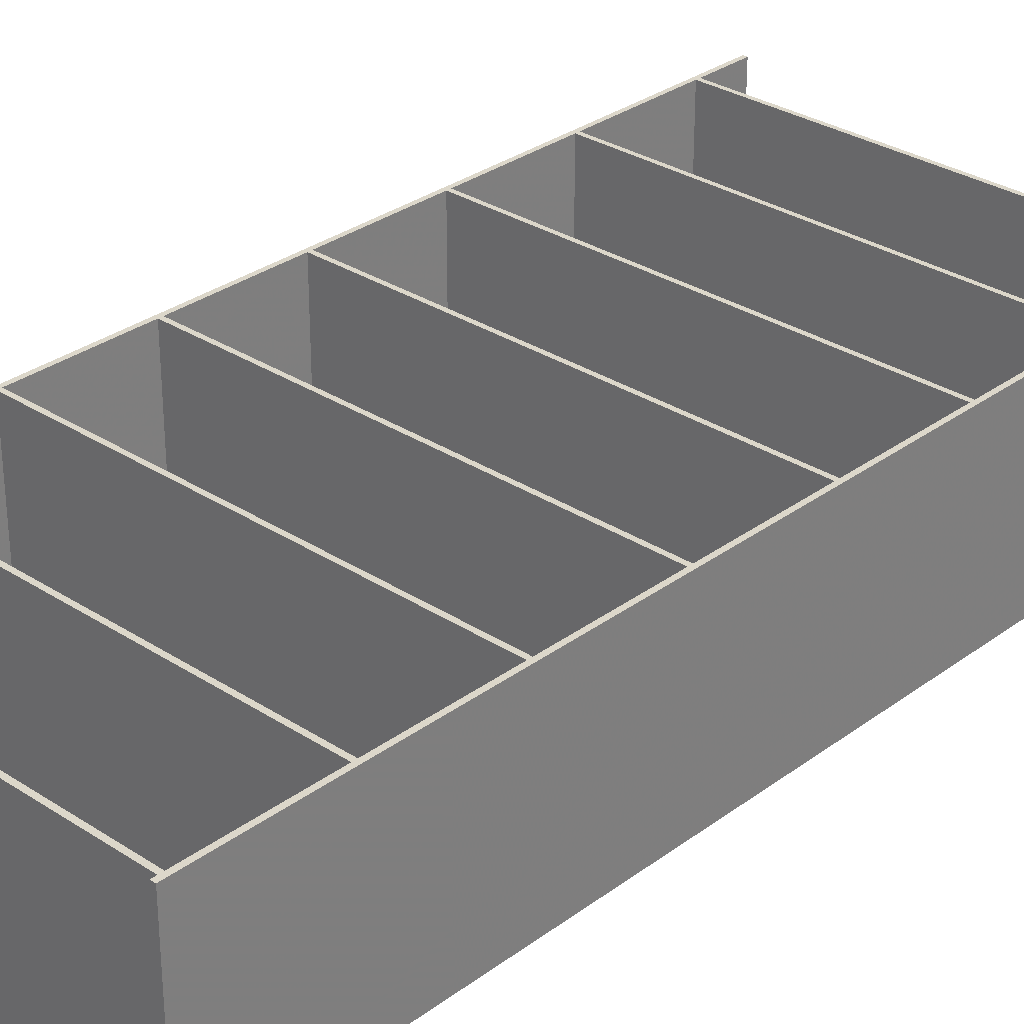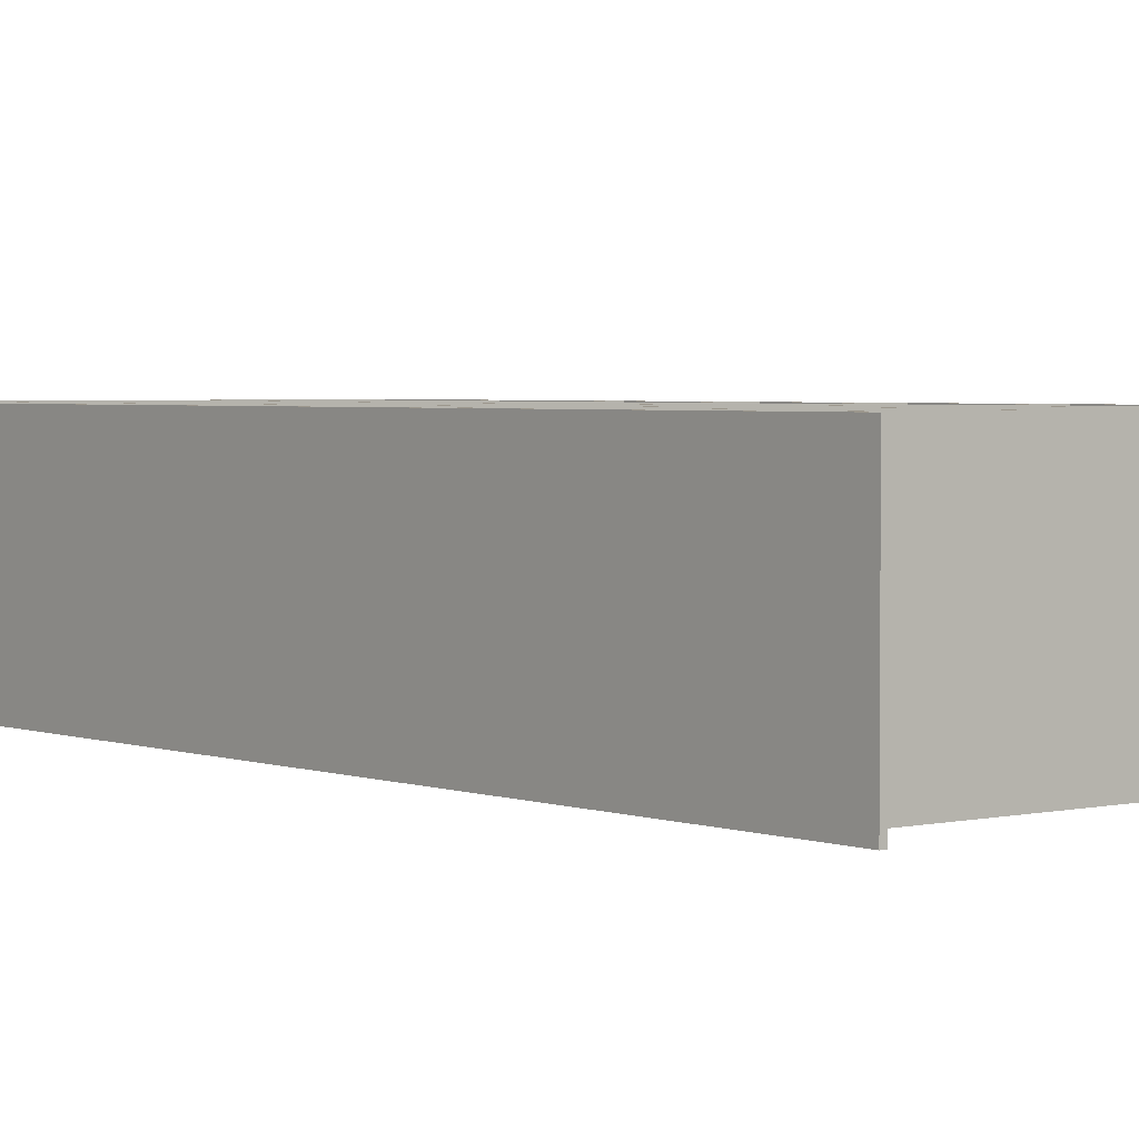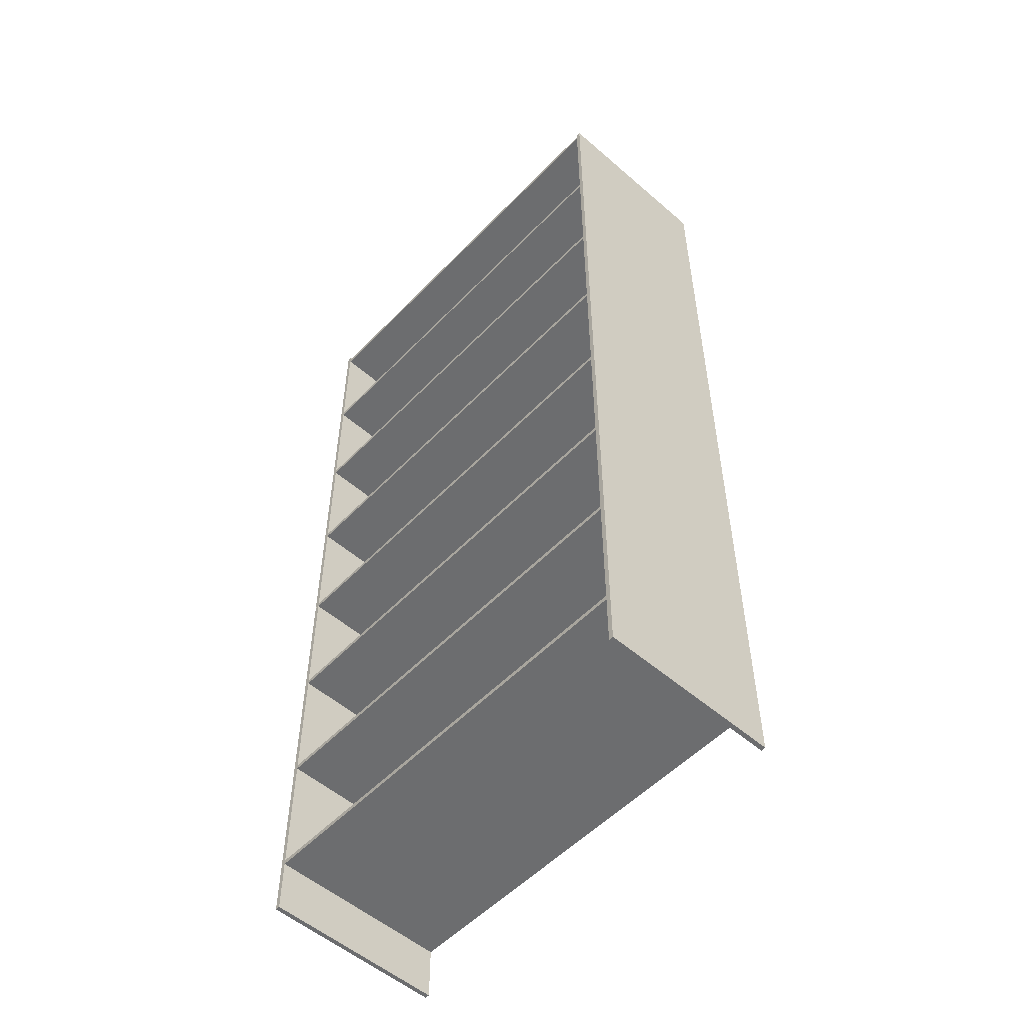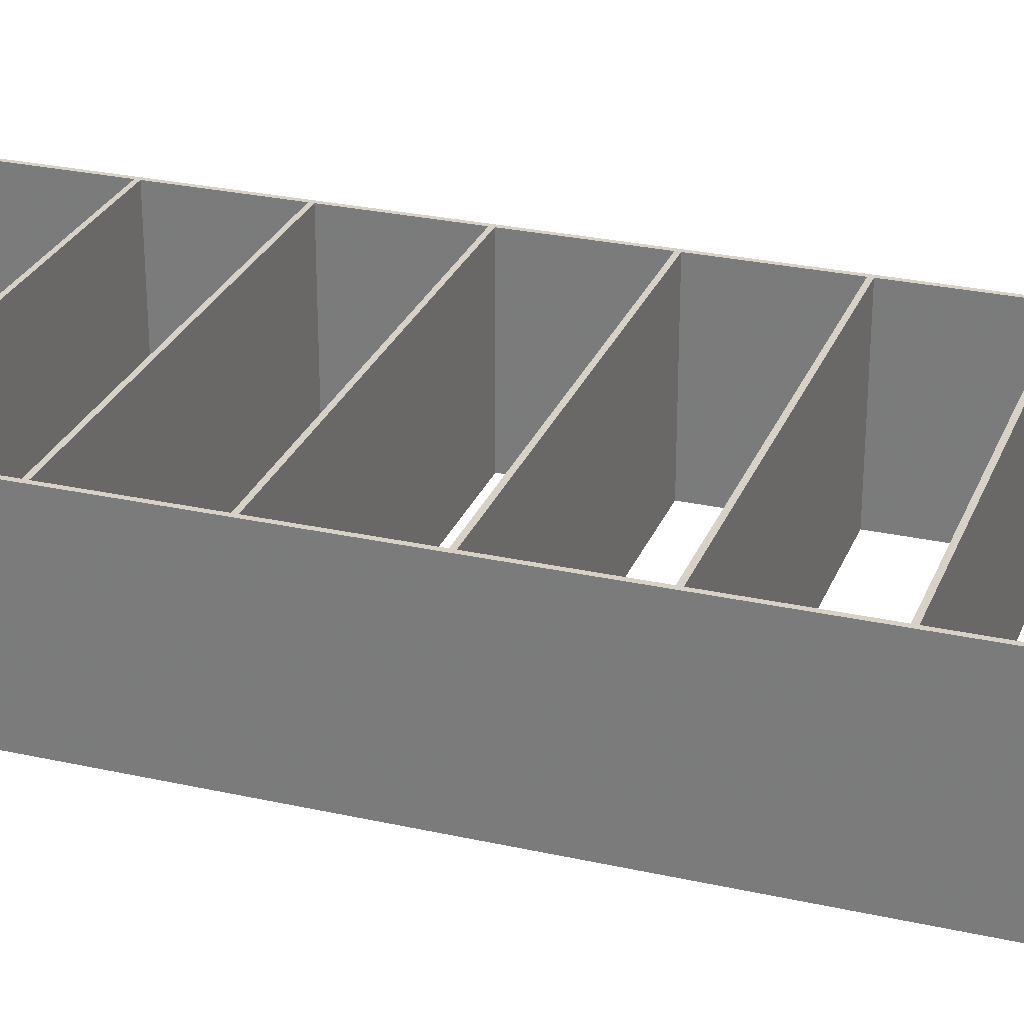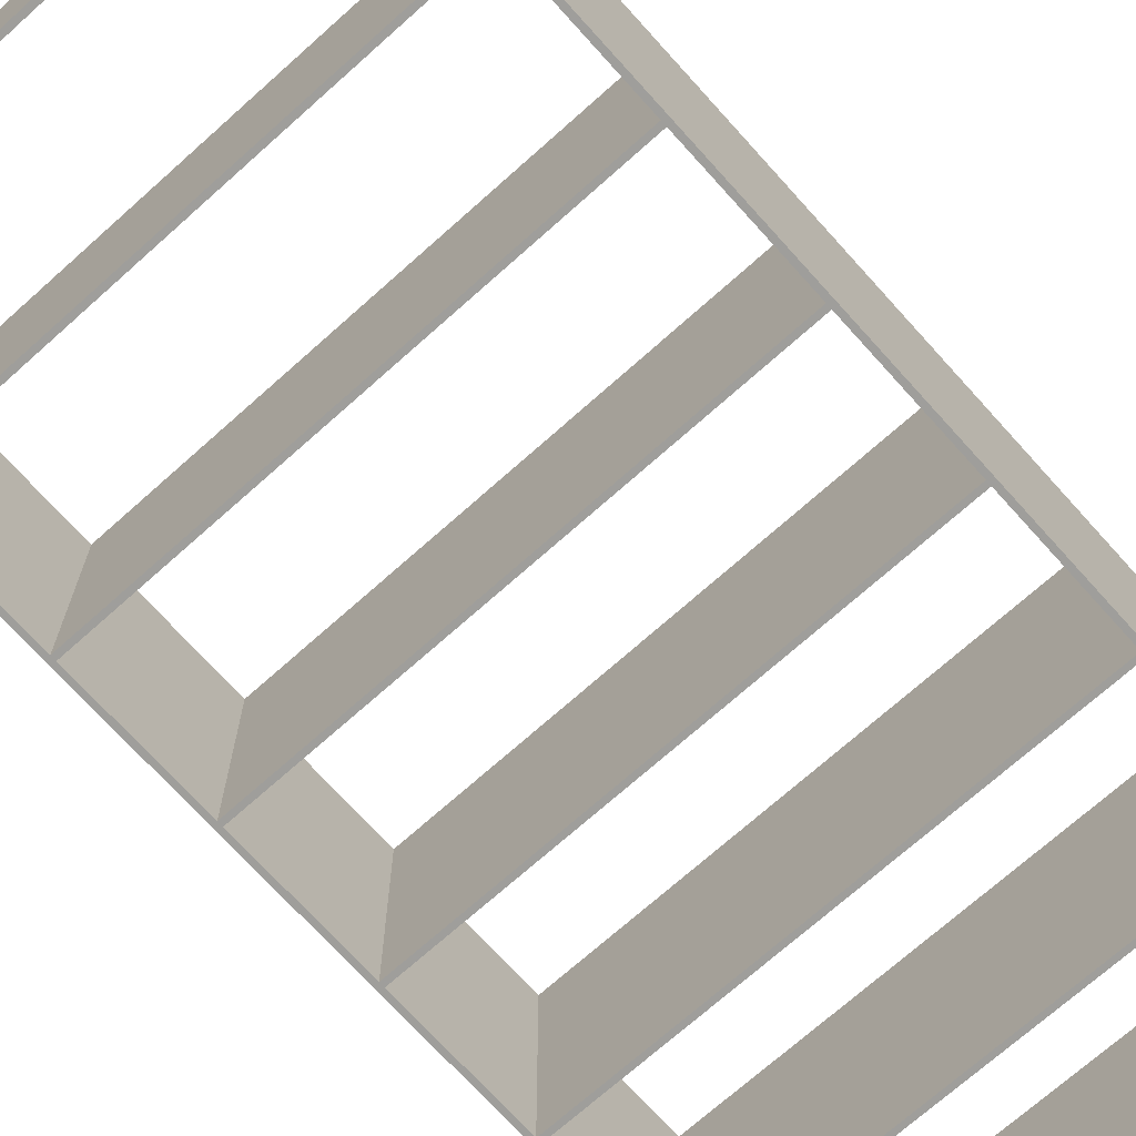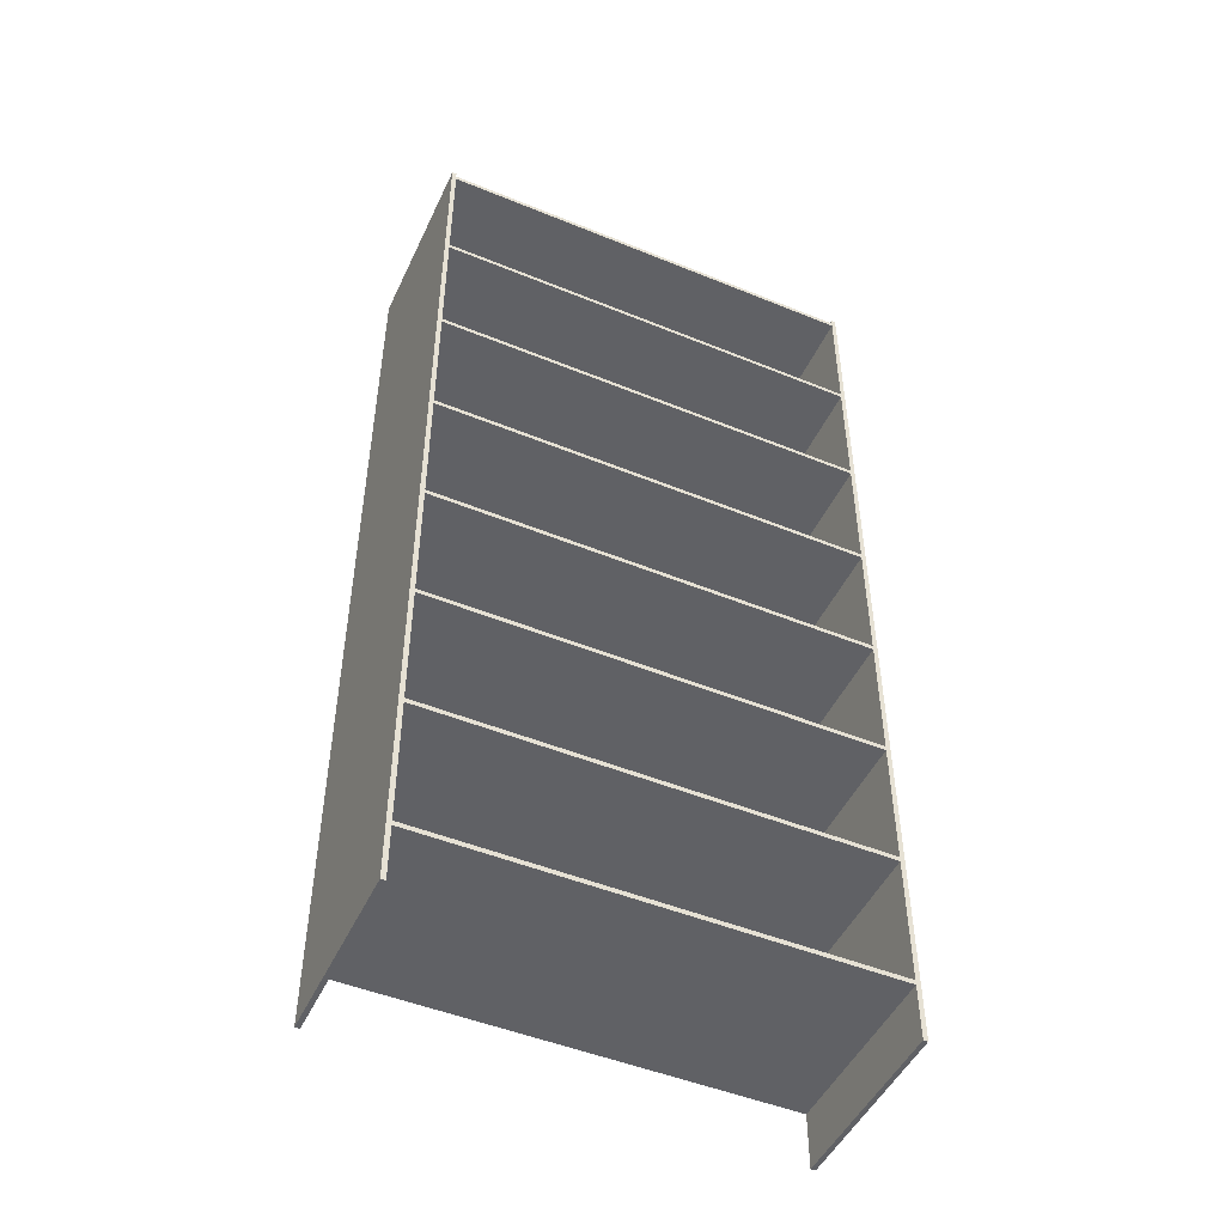
<metadata>
{"format":"obj","ext":"obj","renderer":"f3d","projection":"perspective","resolution":1024,"background":"white","views":[{"elev":30.4,"azim":-136.8,"up":"+Z"},{"elev":2.9,"azim":-38.8,"up":"+Z"},{"elev":-53.9,"azim":47.4,"up":"+Y"},{"elev":27.6,"azim":-71.1,"up":"+Z"},{"elev":-70.8,"azim":41.9,"up":"+Z"},{"elev":-48.6,"azim":155.5,"up":"+Y"}]}
</metadata>
<code>
g Etagere_3
v 0.4825 0.762 0.2
v -0.4825 0.762 0.2
v 0.4825 0.752 0.2
v -0.4825 0.752 0.2
v 0.4825 0.752 -0.2
v 0.4825 0.762 -0.2
v -0.4825 0.762 -0.2
v -0.4825 0.752 -0.2
f 5 3 4 8
f 8 4 2 7
f 6 1 3 5
f 2 4 3 1
f 6 5 8 7
f 1 6 7 2
g Etagere_1
v 0.4825 -0.928 0.2
v -0.4825 -0.928 0.2
v 0.4825 -0.938 0.2
v -0.4825 -0.938 0.2
v 0.4825 -0.938 -0.2
v 0.4825 -0.928 -0.2
v -0.4825 -0.928 -0.2
v -0.4825 -0.938 -0.2
f 13 11 12 16
f 16 12 10 15
f 14 9 11 13
f 10 12 11 9
f 14 13 16 15
f 9 14 15 10
g Etagere
v 0.4825 -0.928 0.2
v -0.4825 -0.928 0.2
v 0.4825 -0.938 0.2
v -0.4825 -0.938 0.2
v 0.4825 -0.938 -0.2
v 0.4825 -0.928 -0.2
v -0.4825 -0.928 -0.2
v -0.4825 -0.938 -0.2
f 21 19 20 24
f 24 20 18 23
f 22 17 19 21
f 18 20 19 17
f 22 21 24 23
f 17 22 23 18
g Etagere_4
v 0.4825 0.481 0.2
v -0.4825 0.481 0.2
v 0.4825 0.471 0.2
v -0.4825 0.471 0.2
v 0.4825 0.471 -0.2
v 0.4825 0.481 -0.2
v -0.4825 0.481 -0.2
v -0.4825 0.471 -0.2
f 32 31 30 29
f 29 27 28 32
f 32 28 26 31
f 29 30 25 27
f 25 30 31 26
f 26 28 27 25
g Etagere_6
v 0.4825 -0.646 0.2
v -0.4825 -0.646 0.2
v 0.4825 -0.656 0.2
v -0.4825 -0.656 0.2
v 0.4825 -0.656 -0.2
v 0.4825 -0.646 -0.2
v -0.4825 -0.646 -0.2
v -0.4825 -0.656 -0.2
f 34 36 35 33
f 38 39 34 33
f 35 37 38 33
f 34 39 40 36
f 37 35 36 40
f 37 40 39 38
g Etagere_2
v 0.4825 1.044 0.2
v -0.4825 1.044 0.2
v 0.4825 1.034 0.2
v -0.4825 1.034 0.2
v 0.4825 1.034 -0.2
v 0.4825 1.044 -0.2
v -0.4825 1.044 -0.2
v -0.4825 1.034 -0.2
f 42 44 43 41
f 46 47 42 41
f 43 45 46 41
f 42 47 48 44
f 45 43 44 48
f 45 48 47 46
g Etagere_8
v 0.4825 0.199 0.2
v -0.4825 0.199 0.2
v 0.4825 0.189 0.2
v -0.4825 0.189 0.2
v 0.4825 0.189 -0.2
v 0.4825 0.199 -0.2
v -0.4825 0.199 -0.2
v -0.4825 0.189 -0.2
f 56 55 54 53
f 53 51 52 56
f 56 52 50 55
f 53 54 49 51
f 49 54 55 50
f 50 52 51 49
g Montant
v 0.475 -1.055 0.2
v 0.475 -1.055 -0.2
v 0.485 -1.055 0.2
v 0.485 -1.055 -0.2
v 0.485 1.055 0.2
v 0.475 1.055 0.2
v 0.475 1.055 -0.2
v 0.485 1.055 -0.2
f 61 59 60 64
f 62 61 64 63
f 57 62 63 58
f 58 60 59 57
f 59 61 62 57
f 64 60 58 63
g Etagere_7
v 0.4825 -0.365 0.2
v -0.4825 -0.365 0.2
v 0.4825 -0.375 0.2
v -0.4825 -0.375 0.2
v 0.4825 -0.375 -0.2
v 0.4825 -0.365 -0.2
v -0.4825 -0.365 -0.2
v -0.4825 -0.375 -0.2
f 66 68 67 65
f 70 71 66 65
f 67 69 70 65
f 66 71 72 68
f 69 67 68 72
f 69 72 71 70
g Montant_1
v -0.485 -1.055 0.2
v -0.485 -1.055 -0.2
v -0.475 -1.055 0.2
v -0.475 -1.055 -0.2
v -0.475 1.055 0.2
v -0.485 1.055 0.2
v -0.485 1.055 -0.2
v -0.475 1.055 -0.2
f 77 75 76 80
f 78 77 80 79
f 73 78 79 74
f 74 76 75 73
f 75 77 78 73
f 80 76 74 79
g Etagere_5
v 0.4825 -0.083 0.2
v -0.4825 -0.083 0.2
v 0.4825 -0.093 0.2
v -0.4825 -0.093 0.2
v 0.4825 -0.093 -0.2
v 0.4825 -0.083 -0.2
v -0.4825 -0.083 -0.2
v -0.4825 -0.093 -0.2
f 85 83 84 88
f 81 86 87 82
f 88 84 82 87
f 82 84 83 81
f 85 86 81 83
f 88 87 86 85

</code>
